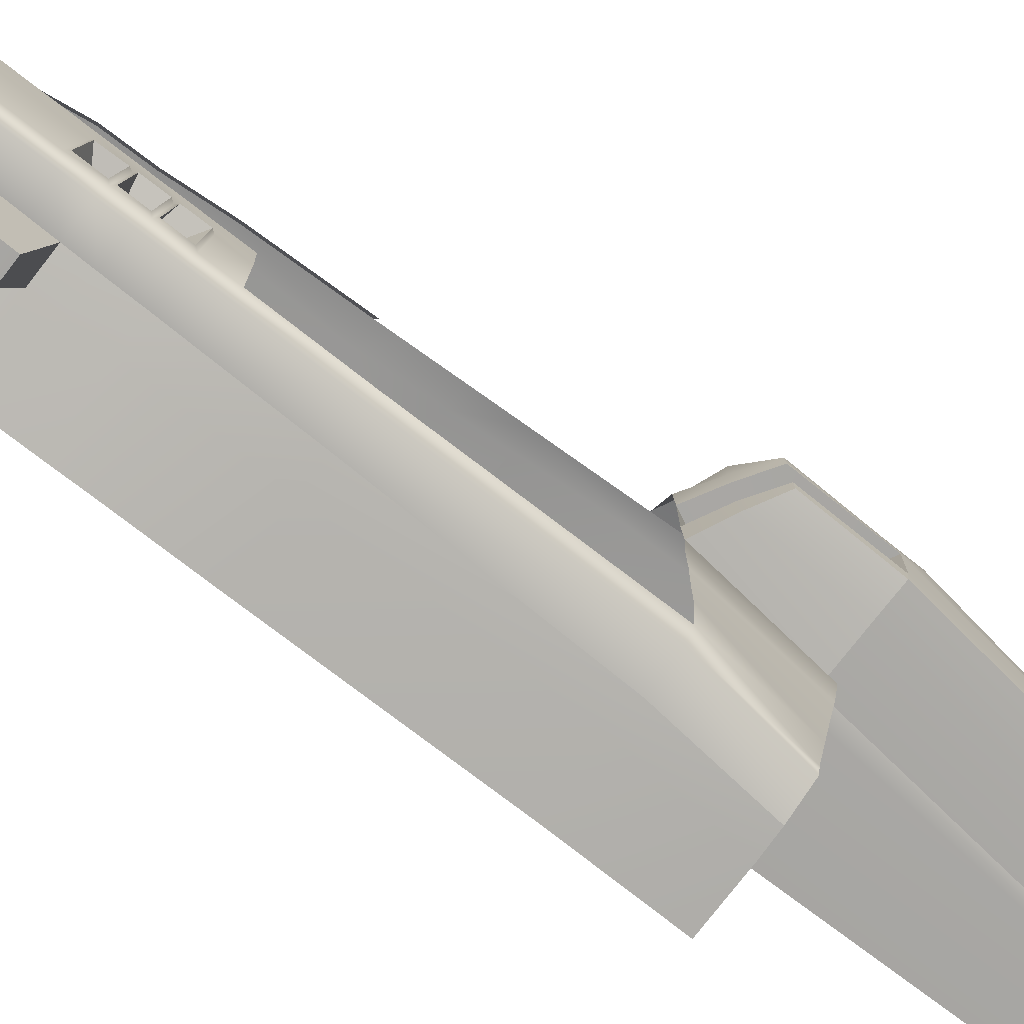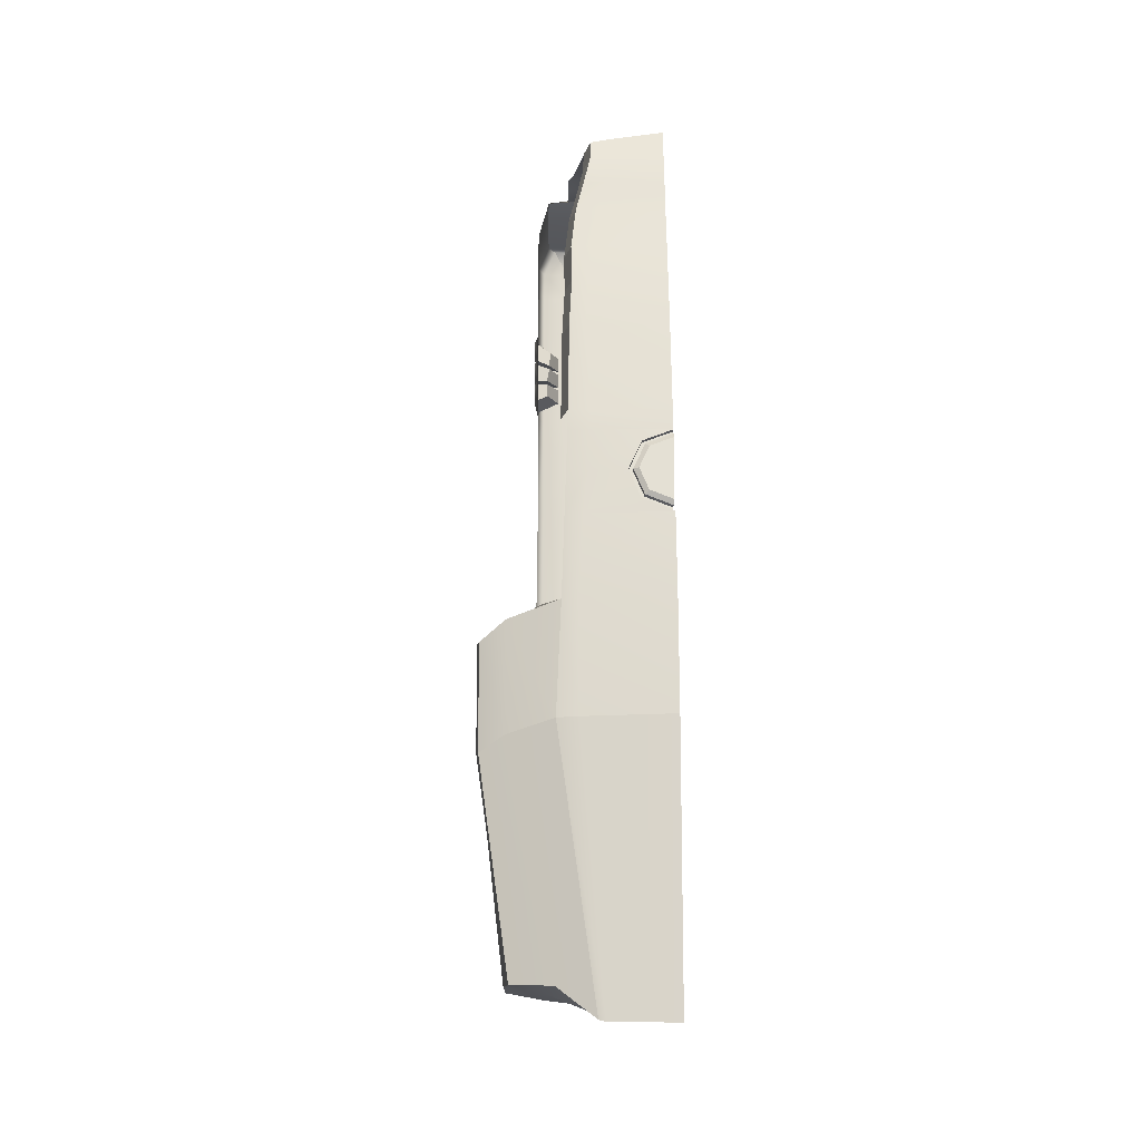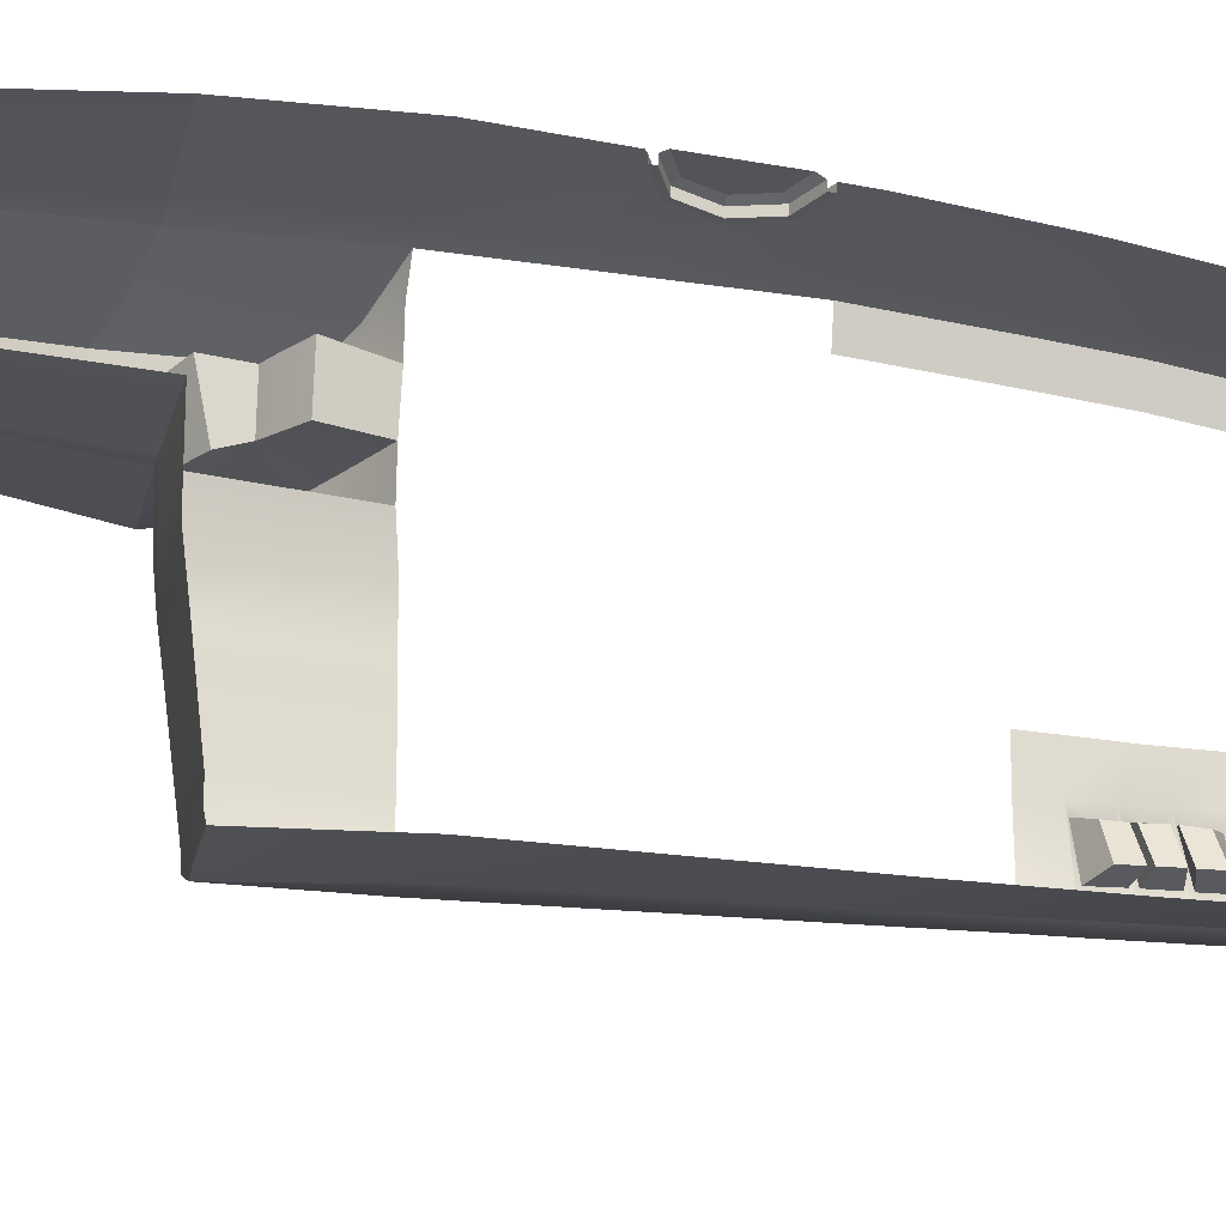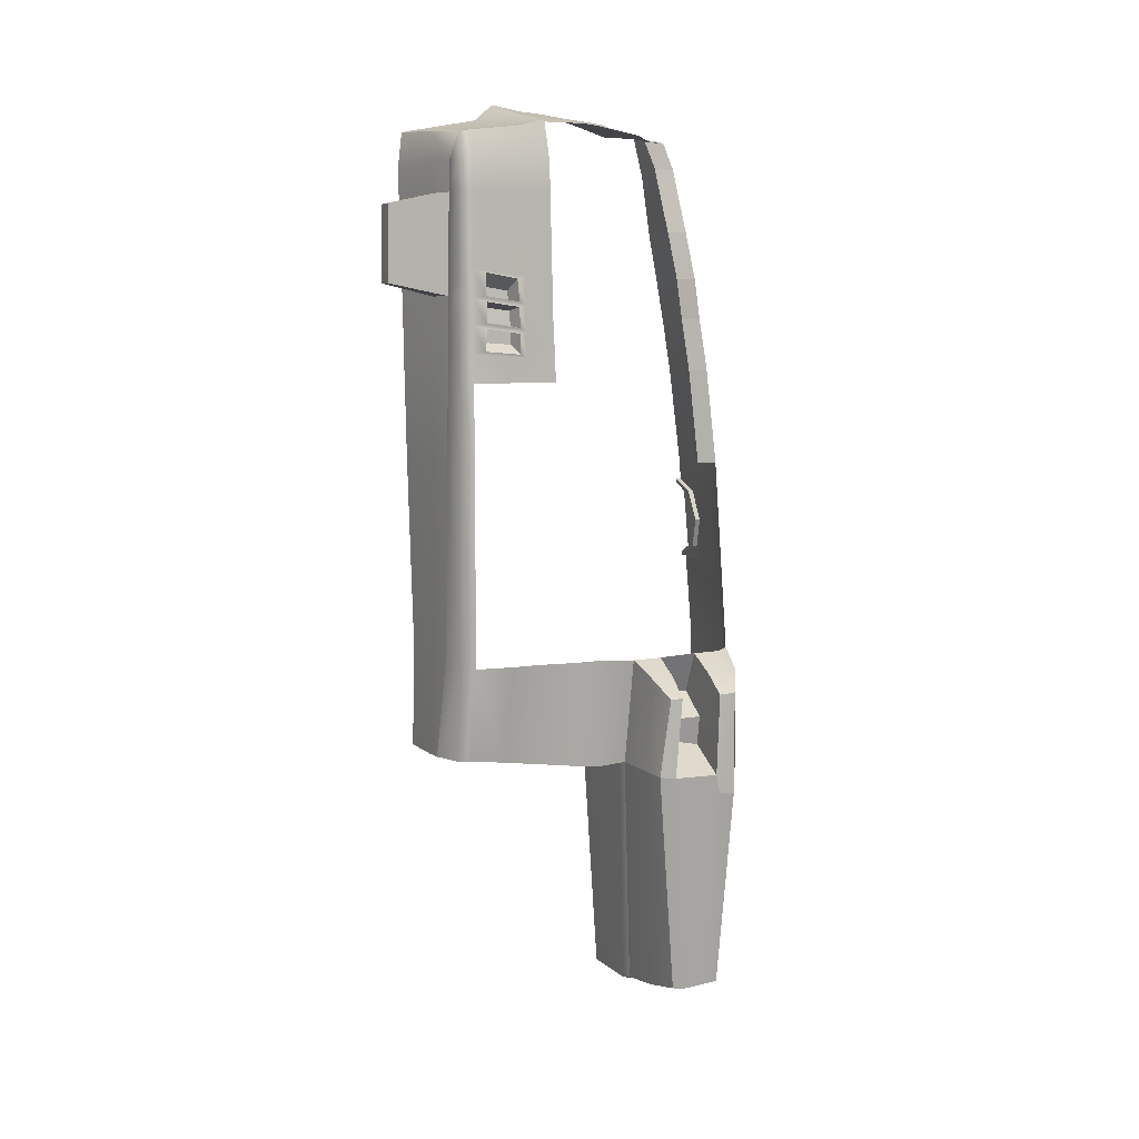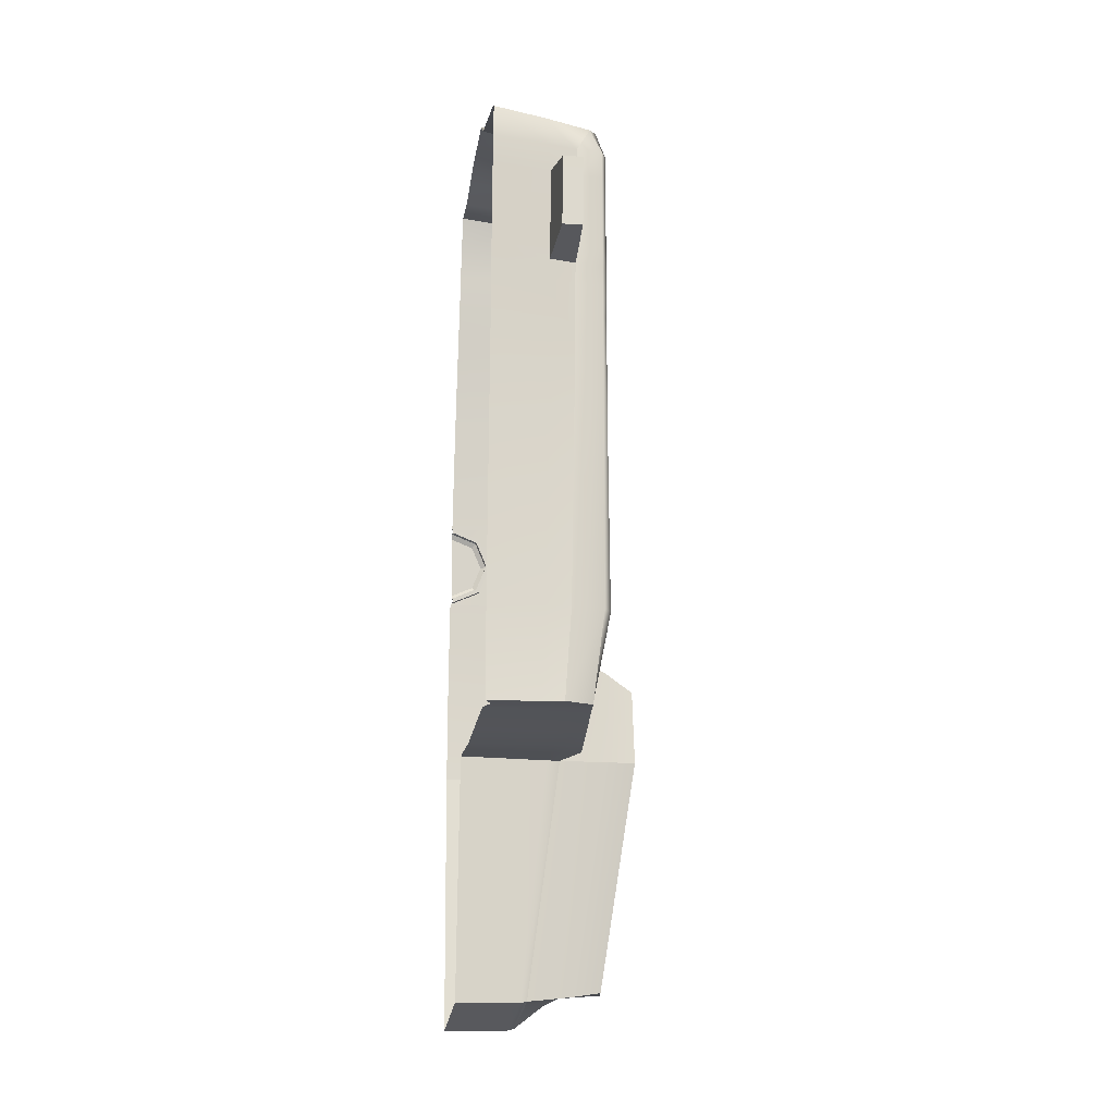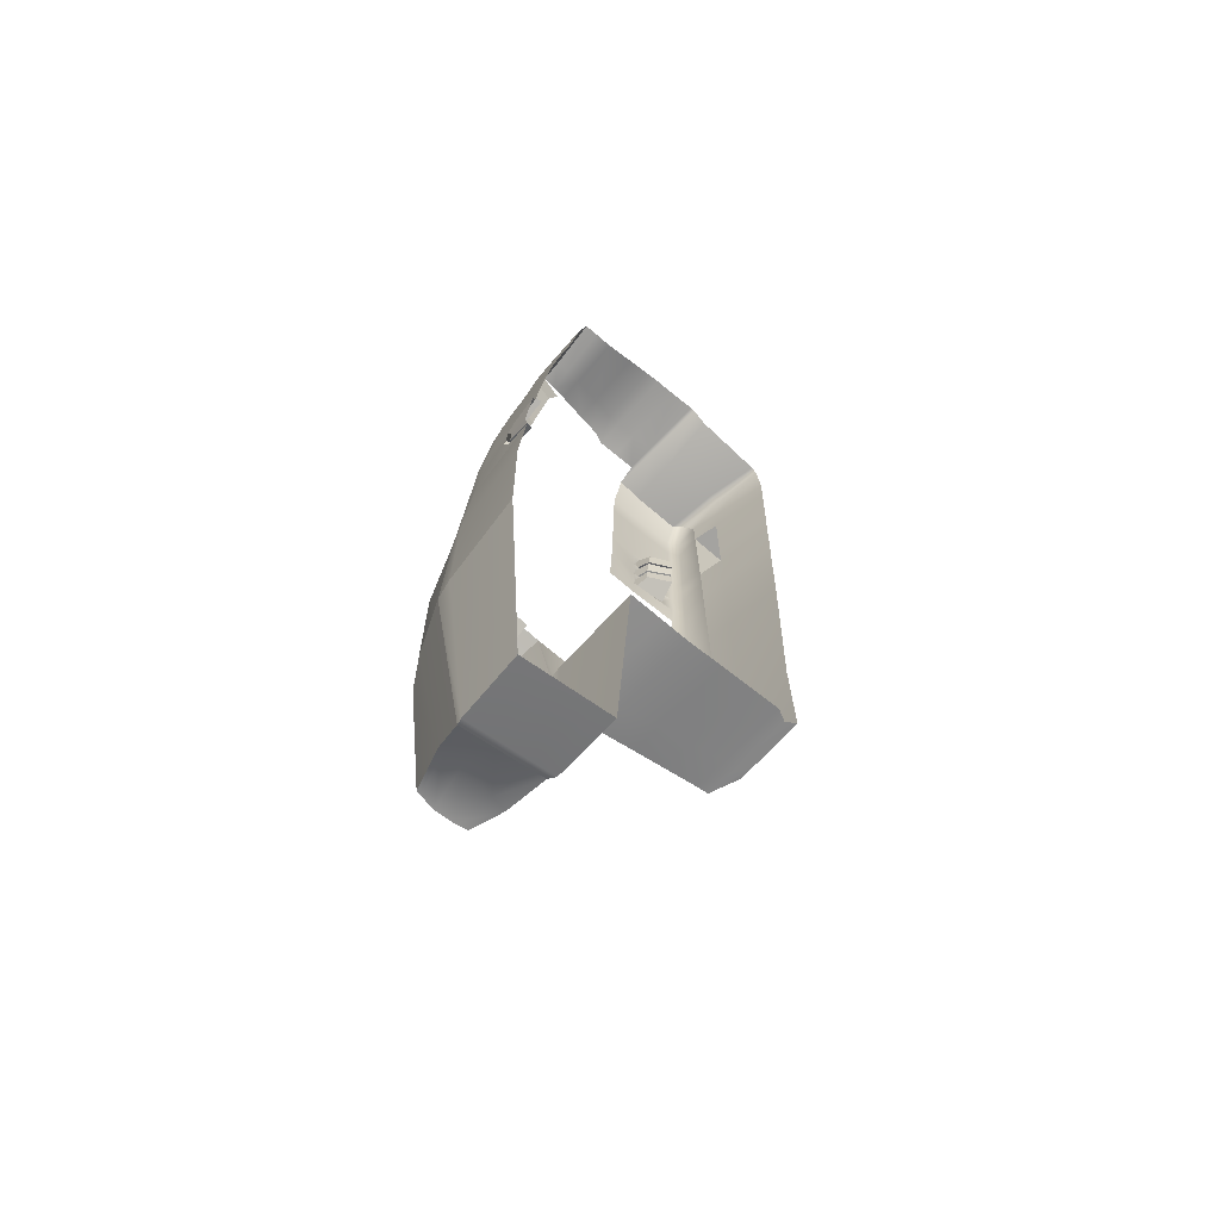
<metadata>
{"format":"obj","ext":"obj","renderer":"f3d","projection":"perspective","resolution":1024,"background":"white","views":[{"elev":-75.8,"azim":52.0,"up":"+Y"},{"elev":-19.6,"azim":178.0,"up":"+Z"},{"elev":-20.1,"azim":-101.9,"up":"+Y"},{"elev":7.1,"azim":65.6,"up":"+Z"},{"elev":-17.3,"azim":-9.5,"up":"+Z"},{"elev":-65.4,"azim":-131.6,"up":"+Z"}]}
</metadata>
<code>
g default
v 1.65 6.859 7.11
v 2.453 8.269 -6.932
v 1.672 1.272 -6.535
v 2.29 5.633 -6.931
v 1.958 4.904 7.43
v 2.344 8.218 -4.421
v 1.843 1.424 -4.422
v 2.787 5.607 -4.481
v 1.62 7.99 -12.79
v 1.625 6.102 -12.31
v 0 8.095 -12.84
v 0 6.004 -12.35
v 0 5.637 -6.895
v 0 1.302 -6.576
v -0 1.358 -4.407
v 0 4.921 7.727
v 0 6.928 7.358
v 0 8.547 -4.407
v 0 8.533 -6.895
v 4.057 5.907 -5.197
v 4.012 7.537 -5.156
v 4.057 5.644 -6.927
v 3.992 7.549 -7.485
v 3.347 6.363 -12.09
v 3.342 7.496 -12.07
v 2.2 7.979 -0.1069
v 0 8.185 -0.1348
v 0.003896 1.192 1.766
v 1.941 1.493 1.789
v 2.172 7.744 2.008
v 0 7.914 1.97
v 0 1.157 3.608
v 1.962 1.509 3.652
v 0 7.276 -12.65
v 1.622 7.215 -12.6
v 3.434 7.056 -12.07
v 4.042 7.074 -7.003
v 4.057 7.135 -5.172
v 2.796 7.147 -4.426
v 1.753 6.158 7.258
v 0 6.175 7.358
v 0 6.504 -12.47
v 1.624 6.485 -12.42
v 3.383 6.64 -12.12
v 4.051 6.041 -6.988
v 4.057 6.193 -5.187
v 2.762 6.297 -4.475
v 1.871 5.461 7.356
v 0 5.467 7.577
v 2.761 3.701 1.792
v 2.764 3.624 3.639
v 2.527 3.531 7.43
v 0 3.296 7.937
v 0 4.191 -6.895
v 2.586 4.187 -6.828
v 2.812 4.125 -4.435
v 2.066 4.132 7.43
v 0 4.008 7.863
v 0 4.847 -6.895
v 2.653 4.844 -6.882
v 2.809 4.812 -4.428
v 2.075 4.608 7.43
v 0 4.551 7.817
v 0 1.085 6.475
v 2.005 1.539 6.54
v 2.764 3.553 6.537
v 1.677 7.096 6.533
v 0 7.149 6.475
v 0 1.169 3.113
v 1.955 1.503 3.154
v 2.764 3.636 3.139
v 2.11 7.584 3.157
v 0 7.724 3.114
v 2.006 7.268 5.11
v 0 7.358 5.058
v 1.918 1.478 -0.0151
v 0 1.23 -0.03274
v 2.056 3.598 7.43
v 0 3.4 7.967
v 0.141 1.512 -6.592
v 2.316 1.522 -6.538
v 2.582 1.512 -4.42
v 2.582 1.512 -0.01633
v 2.584 1.516 1.793
v 2.582 1.512 3.139
v 2.582 1.512 3.648
v 2.582 1.512 6.534
v 2.327 1.633 7.128
v 0.02157 1.174 7.278
v 0 1.101 5.809
v 1.995 1.532 5.869
v 2.582 1.512 5.862
v 2.764 3.569 5.864
v 1.828 7.177 5.864
v 0 7.247 5.809
v 1.532 1.512 -6.564
v 1.158 1.273 -6.558
v 1.275 1.396 -4.422
v 1.327 1.392 -0.0151
v 1.344 1.391 1.792
v 1.352 1.391 3.154
v 1.357 1.39 3.652
v 1.38 1.389 5.869
v 1.386 1.388 6.54
v 1.241 1.38 7.197
v 1.421 3.438 7.612
v 1.422 3.533 7.622
v 1.429 4.091 7.589
v 1.434 4.59 7.575
v 1.438 4.894 7.546
v 1.33 5.464 7.499
v 1.189 6.166 7.26
v 1.154 6.861 7.21
v 1.183 7.118 6.54
v 1.336 7.205 5.869
v 1.508 7.302 5.113
v 1.76 7.635 3.155
v 1.81 7.805 2.002
v 1.738 8.051 -0.1179
v 1.999 8.321 -4.422
v 1.999 8.36 -6.927
v 1.467 8.03 -12.83
v 1.467 7.24 -12.64
v 1.467 6.495 -12.46
v 1.467 6.013 -12.35
v 1.999 5.644 -6.927
v 1.959 4.85 -6.896
v 1.911 4.19 -6.859
v 1.434 0.1899 3.92
v 1.893 0.1681 3.92
v 1.451 0.1888 5.601
v 1.918 0.1857 5.601
v 0 2.953 7.62
v 1.326 2.953 7.412
v 2.527 2.973 7.284
v 2.764 2.973 6.536
v 2.764 2.974 5.863
v 2.764 2.979 3.458
v 2.764 2.979 2.894
v 2.762 2.985 1.786
v 2.452 7.764 -12.12
v 2.503 7.233 -12.09
v 2.567 6.504 -12.13
v 2.597 6.178 -12.2
v 3.428 5.644 -6.927
v 3.428 5.751 -4.815
v 3.428 6.266 -4.801
v 3.428 7.165 -4.78
v 3.471 7.857 -4.758
v 3.461 7.863 -7.183
v 0 7.56 4.023
v 1.652 7.486 4.071
v 2.121 7.443 4.07
v 2.764 3.614 4.06
v 2.764 2.978 4.063
v 2.582 1.512 4.14
v 1.968 1.513 4.071
v 1.897 0.1714 4.238
v 1.437 0.1897 4.238
v 1.361 1.39 4.071
v 0 1.146 4.023
v 2.764 3.653 2.848
v 2.764 2.98 2.331
v 2.582 1.512 2.422
v 1.95 1.5 2.431
v 1.349 1.391 2.431
v 0 1.177 2.393
v 0 1.795 -6.609
v 1.568 1.795 -6.578
v 2.345 1.804 -6.549
v 2.762 1.795 -4.422
v 2.722 1.795 -0.01747
v 2.724 1.8 1.789
v 2.722 1.795 2.414
v 2.722 1.795 3.024
v 2.722 1.795 3.599
v 2.722 1.795 4.224
v 2.722 1.795 5.862
v 2.722 1.795 6.534
v 2.485 1.795 7.144
v 1.236 1.631 7.219
v 0 1.335 7.314
v 2.719 2.088 2.464
v 2.72 2.099 2.952
v 2.843 2.837 2.398
v 2.841 2.824 2.848
v 2.839 2.813 3.415
v 2.841 2.824 2.963
v 2.72 2.098 3.528
v 2.72 2.099 3.067
v 2.832 2.769 4.016
v 2.839 2.81 3.532
v 2.72 2.098 4.145
v 2.72 2.095 3.645
v 2.252 2.187 2.656
v 2.263 2.195 3.006
v 2.525 2.732 2.608
v 2.536 2.722 2.931
v 2.484 2.715 3.338
v 2.534 2.723 3.014
v 2.248 2.195 3.419
v 2.261 2.195 3.089
v 2.458 2.683 3.77
v 2.48 2.713 3.423
v 2.251 2.195 3.863
v 2.243 2.192 3.504
v 0 6.597 7.358
v 1.162 6.543 7.221
v 1.677 6.512 7.131
v 2.762 7.808 -4.421
v 3.428 7.555 -4.763
v 4.057 7.407 -5.16
v 4.035 7.161 -7.437
v 3.362 7.398 -12.07
v 2.444 7.642 -12.12
v 1.62 7.817 -12.74
v 1.467 7.854 -12.79
v 0 7.913 -12.8
v 3.086 6.307 -5.86
v 3.086 7.142 -5.845
v 2.96 6.122 -6.314
v 2.951 7.154 -6.52
v 2.322 6.26 -5.402
v 2.322 7.19 -5.377
v 2.854 6.287 -5.729
v 2.854 7.159 -5.708
v 2.814 3.246 -4.42
v 2.498 3.314 -6.722
v 1.78 3.313 -6.752
v 0 3.314 -6.786
v 2.809 2.644 -4.426
v 2.427 2.615 -6.642
v 1.682 2.611 -6.671
v 0 2.611 -6.704
v 1.789 6.326 7.11
v 1.817 6.563 6.533
v 2.26 6.91 4.07
v 2.249 7.051 3.157
v 1.967 6.644 5.864
v 2.146 6.735 5.11
v 2.311 7.211 2.008
v 2.34 7.446 -0.1069
v 0 8.389 -2.55
v 1.885 8.204 -2.551
v 2.282 8.114 -2.545
v 0 8.226 -0.6257
v 1.768 8.082 -0.6124
v 2.217 8.007 -0.6024
v 1.826 8.142 -1.57
v 2.249 8.06 -1.562
v -0.006388 8.217 -0.6405
v 0.03707 8.366 -2.515
v 0.9544 8.248 -1.559
v 0.6947 8.313 -2.227
v 0.664 8.208 -0.902
v 0.03707 8.251 -2.515
v 0.9544 8.133 -1.559
v 0.6947 8.198 -2.227
v -0.006388 8.102 -0.6405
v 0.664 8.093 -0.902
v 0.03474 8.243 -2.414
v 0.8537 8.138 -1.561
v 0.6218 8.196 -2.157
v -0.004058 8.11 -0.741
v 0.5944 8.102 -0.9745
v 0.03474 8.375 -2.414
v 0.8537 8.27 -1.561
v 0.6218 8.328 -2.157
v -0.004058 8.242 -0.741
v 0.5944 8.234 -0.9745
v 0.03202 8.431 -2.297
v 0.01534 8.374 -1.578
v 0.7362 8.34 -1.563
v 0.5369 8.391 -2.076
v -0.00134 8.317 -0.8582
v 0.5133 8.31 -1.059
g Old_Body_Patch
f 65 87 88
f 82 7 3 81
f 46 20 22 45
f 45 22 24 44
f 42 124 125 12
f 126 13 12 125
f 14 80 96 97
f 15 14 97 98
f 104 105 89 64
f 49 16 110 111
f 68 17 113 114
f 19 18 120 121
f 11 19 121 122
f 47 8 146 147
f 8 4 145 146
f 2 6 149 150
f 4 10 144 145
f 10 43 143 144
f 9 2 150 141
f 18 243 244 120
f 98 99 77 15
f 82 83 76 7
f 118 119 27 31
f 32 69 101 102
f 86 33 70 85
f 11 122 217 218
f 215 216 9 141
f 23 213 214 25
f 21 212 213 23
f 6 210 211 149
f 17 207 208 113
f 34 123 124 42
f 143 43 35 142
f 37 45 44 36
f 220 219 221 222
f 224 223 225 226
f 41 49 111 112
f 79 53 106 107
f 54 59 127 128
f 61 56 55 60
f 63 58 108 109
f 59 13 126 127
f 8 61 60 4
f 16 63 109 110
f 64 90 103 104
f 87 65 91 92
f 95 68 114 115
f 167 28 100 166
f 164 165 29 84
f 118 31 73 117
f 161 32 102 160
f 156 157 33 86
f 73 151 152 117
f 29 76 83 84
f 28 77 99 100
f 58 79 107 108
f 230 54 128 229
f 55 56 227 228
f 162 163 140 50
f 51 138 139 71
f 154 155 138 51
f 66 136 137 93
f 135 136 66 52
f 53 133 134 106
f 103 90 161 160
f 92 91 157 156
f 154 93 137 155
f 75 95 115 116
f 128 55 228 229
f 97 96 81 3
f 98 97 3 7
f 7 76 99 98
f 99 76 29 100
f 166 100 29 165
f 102 101 70 33
f 159 129 130 158
f 132 131 159 158
f 104 103 91 65
f 65 88 105 104
f 106 134 135 52
f 107 106 52 78
f 108 107 78 57
f 109 108 57 62
f 110 109 62 5
f 111 110 5 48
f 112 111 48 40
f 113 208 209 1
f 114 113 1 67
f 115 114 67 94
f 116 115 94 74
f 117 152 153 72
f 72 30 118 117
f 30 26 119 118
f 120 244 245 6
f 121 120 6 2
f 122 121 2 9
f 217 122 9 216
f 124 123 35 43
f 125 124 43 10
f 4 126 125 10
f 127 126 4 60
f 128 127 60 55
f 160 102 129 159
f 102 33 130 129
f 33 157 158 130
f 131 103 160 159
f 91 103 131 132
f 182 89 105 181
f 180 181 105 88
f 88 87 179 180
f 178 179 87 92
f 177 178 92 156
f 176 177 156 86
f 175 176 86 85
f 173 174 164 84
f 84 83 172 173
f 171 172 83 82
f 170 171 82 81
f 96 169 170 81
f 80 168 169 96
f 214 215 141 25
f 44 143 142 36
f 144 143 44 24
f 145 144 24 22
f 146 145 22 20
f 147 146 20 46
f 226 225 219 220
f 149 211 212 21
f 150 149 21 23
f 141 150 23 25
f 151 75 116 152
f 153 152 116 74
f 132 158 157 91
f 71 139 163 162
f 164 174 175 85
f 85 70 165 164
f 101 166 165 70
f 69 167 166 101
f 140 163 174 173
f 196 195 197 198
f 200 199 201 202
f 204 203 205 206
f 155 137 178 177
f 137 136 179 178
f 180 179 136 135
f 135 134 181 180
f 133 182 181 134
f 175 174 183 184
f 174 163 185 183
f 163 139 186 185
f 139 175 184 186
f 139 138 187 188
f 138 176 189 187
f 176 175 190 189
f 175 139 188 190
f 138 155 191 192
f 155 177 193 191
f 177 176 194 193
f 176 138 192 194
f 184 183 195 196
f 183 185 197 195
f 185 186 198 197
f 186 184 196 198
f 188 187 199 200
f 187 189 201 199
f 189 190 202 201
f 190 188 200 202
f 192 191 203 204
f 191 193 205 203
f 193 194 206 205
f 194 192 204 206
f 207 41 112 208
f 209 208 112 40
f 211 210 39 148
f 212 211 148 38
f 213 212 38 37
f 214 213 37 36
f 36 142 215 214
f 142 35 216 215
f 123 217 216 35
f 218 217 123 34
f 46 45 221 219
f 45 37 222 221
f 37 38 220 222
f 39 47 223 224
f 47 147 225 223
f 148 39 224 226
f 147 46 219 225
f 38 148 226 220
f 228 227 231 232
f 229 228 232 233
f 234 230 229 233
f 232 231 171 170
f 233 232 170 169
f 168 234 233 169
f 67 1 235 236
f 72 153 237 238
f 94 67 236 239
f 153 74 240 237
f 26 30 241 242
f 74 94 239 240
f 30 72 238 241
f 245 244 249 250
f 246 27 119 247
f 248 247 119 26
f 271 272 273 274
f 250 249 247 248
f 247 255 251 246
f 249 253 255 247
f 244 254 253 249
f 243 252 254 244
f 272 275 276 273
f 253 254 258 257
f 254 252 256 258
f 251 255 260 259
f 255 253 257 260
f 257 258 263 262
f 258 256 261 263
f 259 260 265 264
f 260 257 262 265
f 262 263 268 267
f 263 261 266 268
f 264 265 270 269
f 265 262 267 270
f 267 268 274 273
f 268 266 271 274
f 269 270 276 275
f 270 267 273 276

</code>
